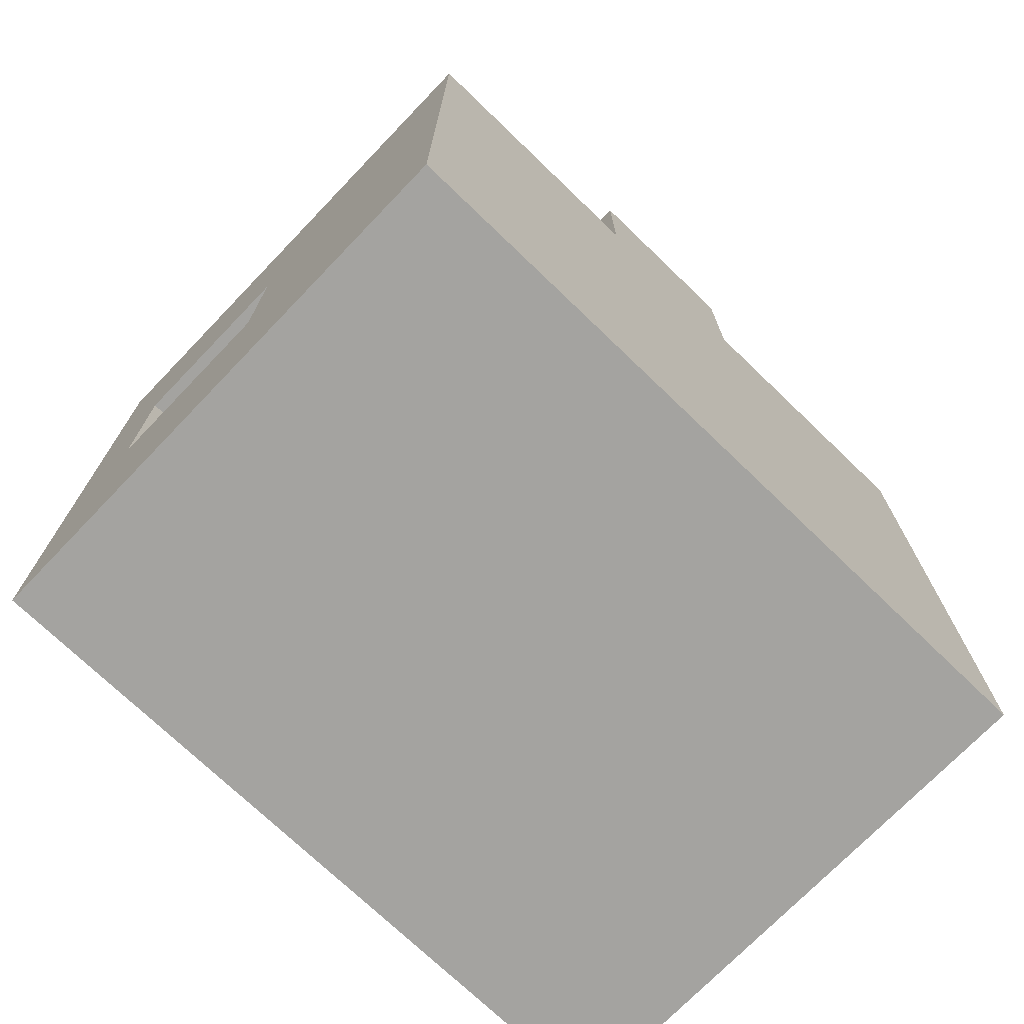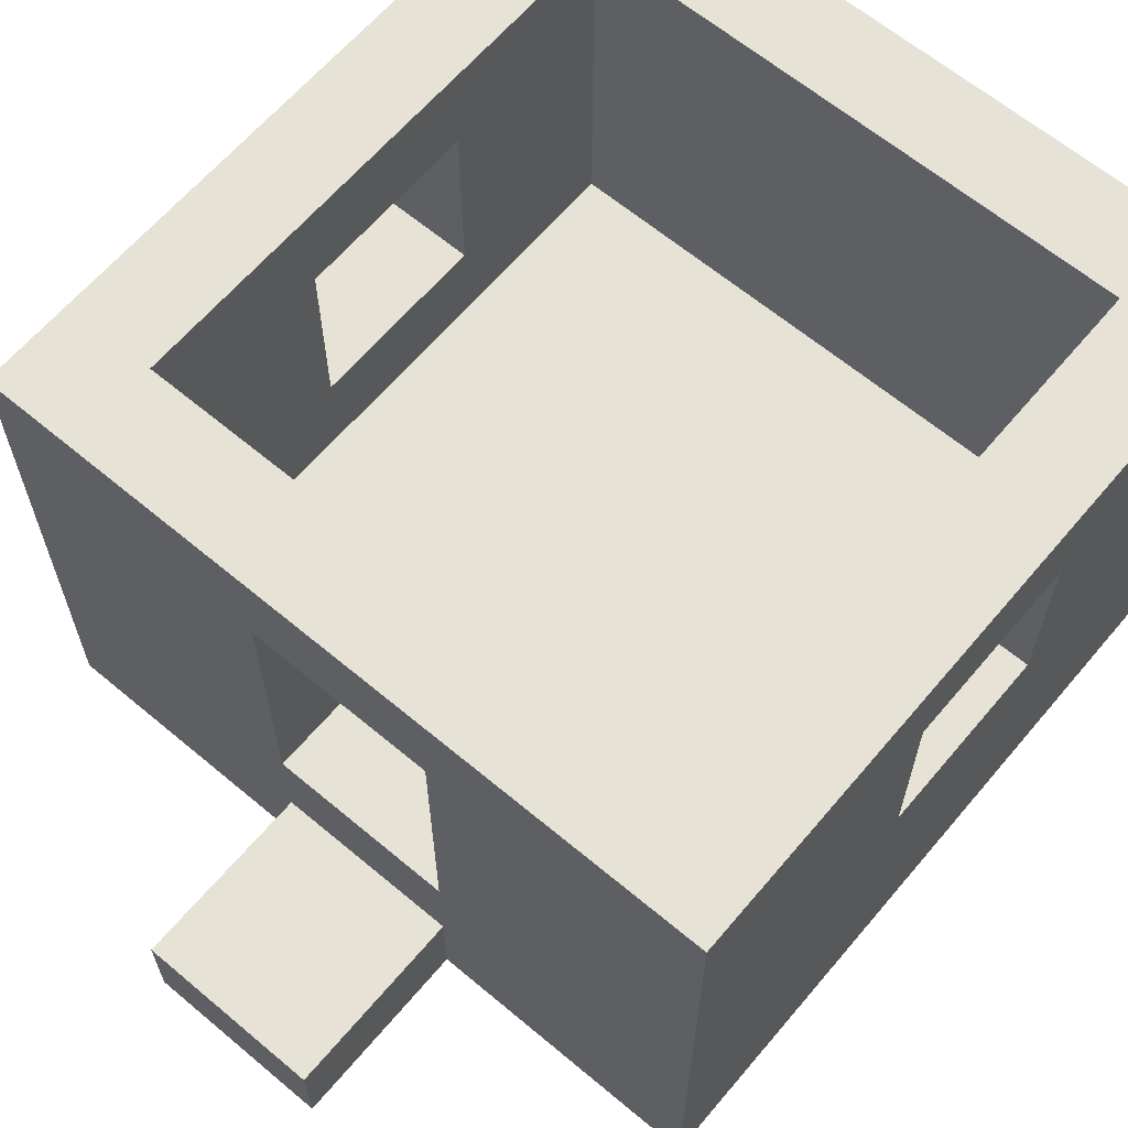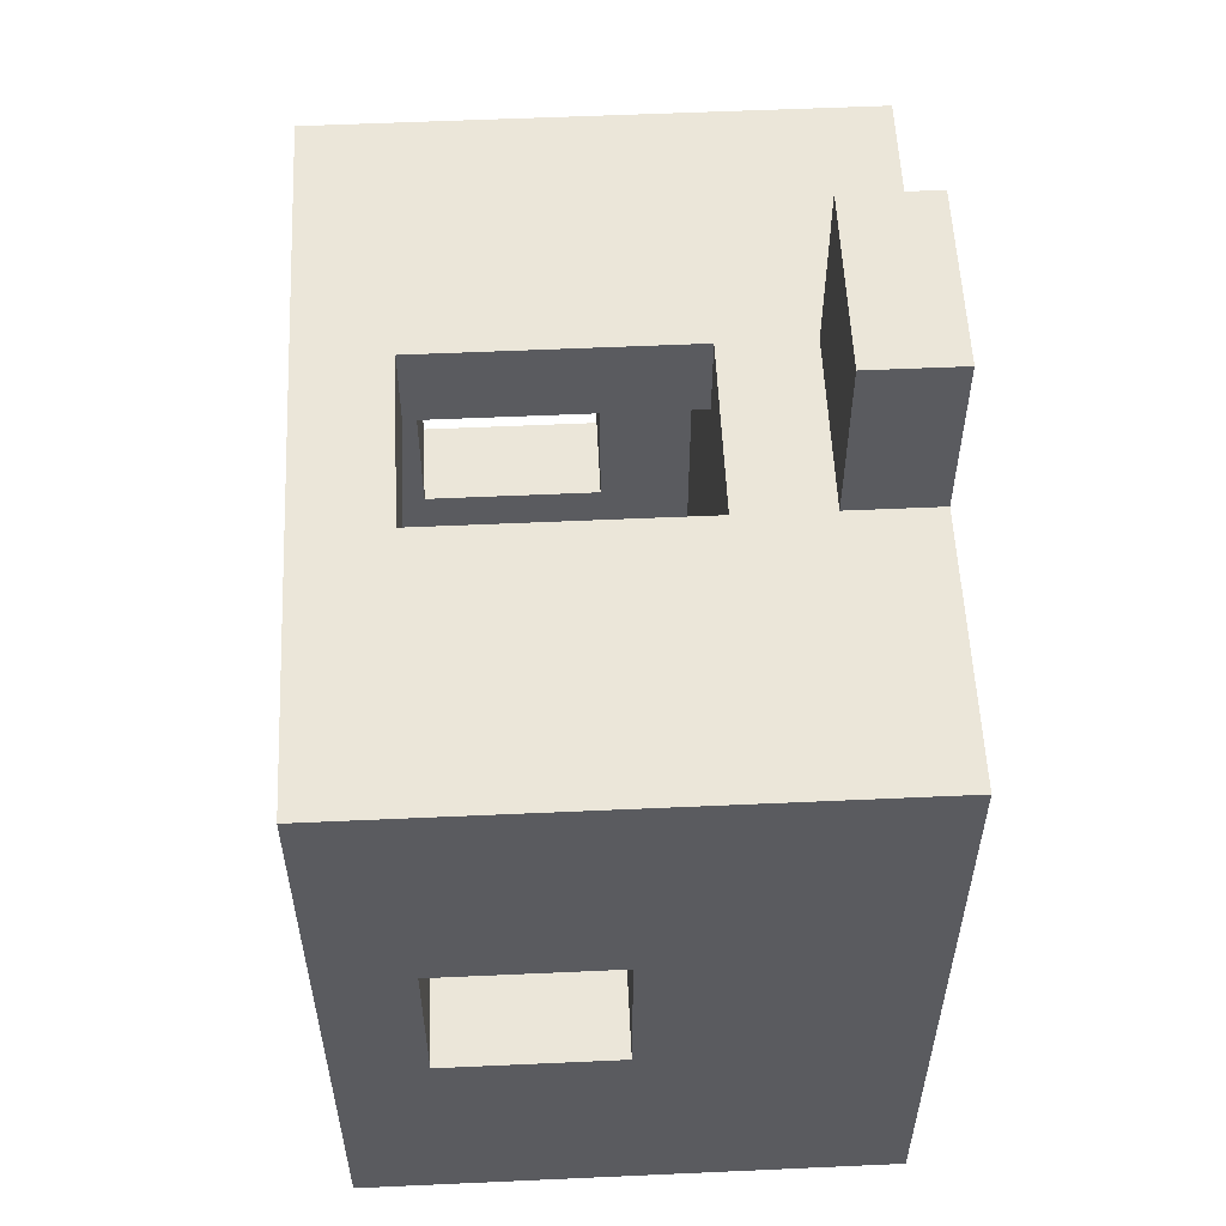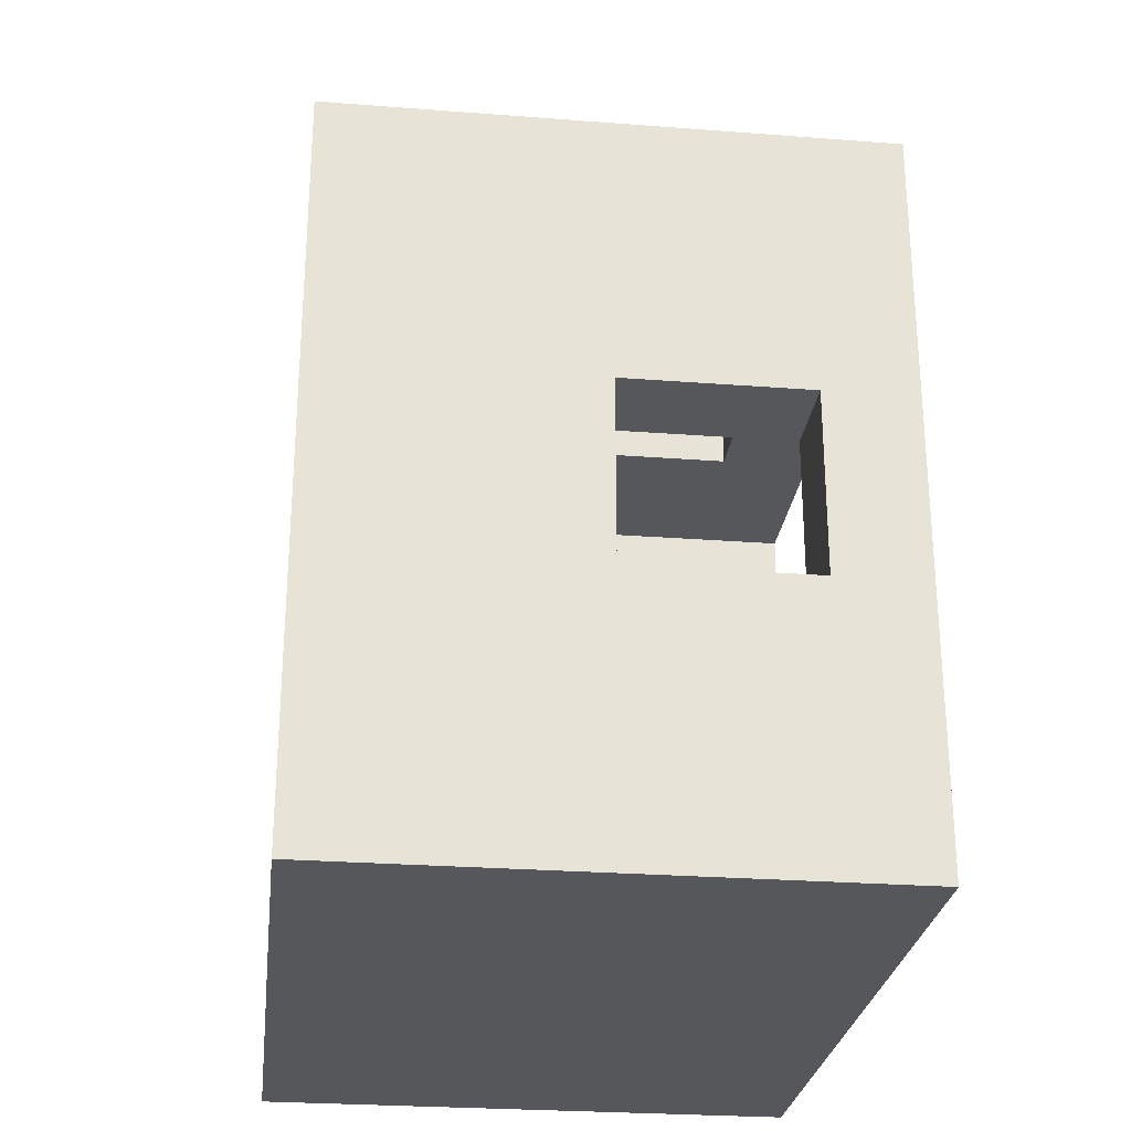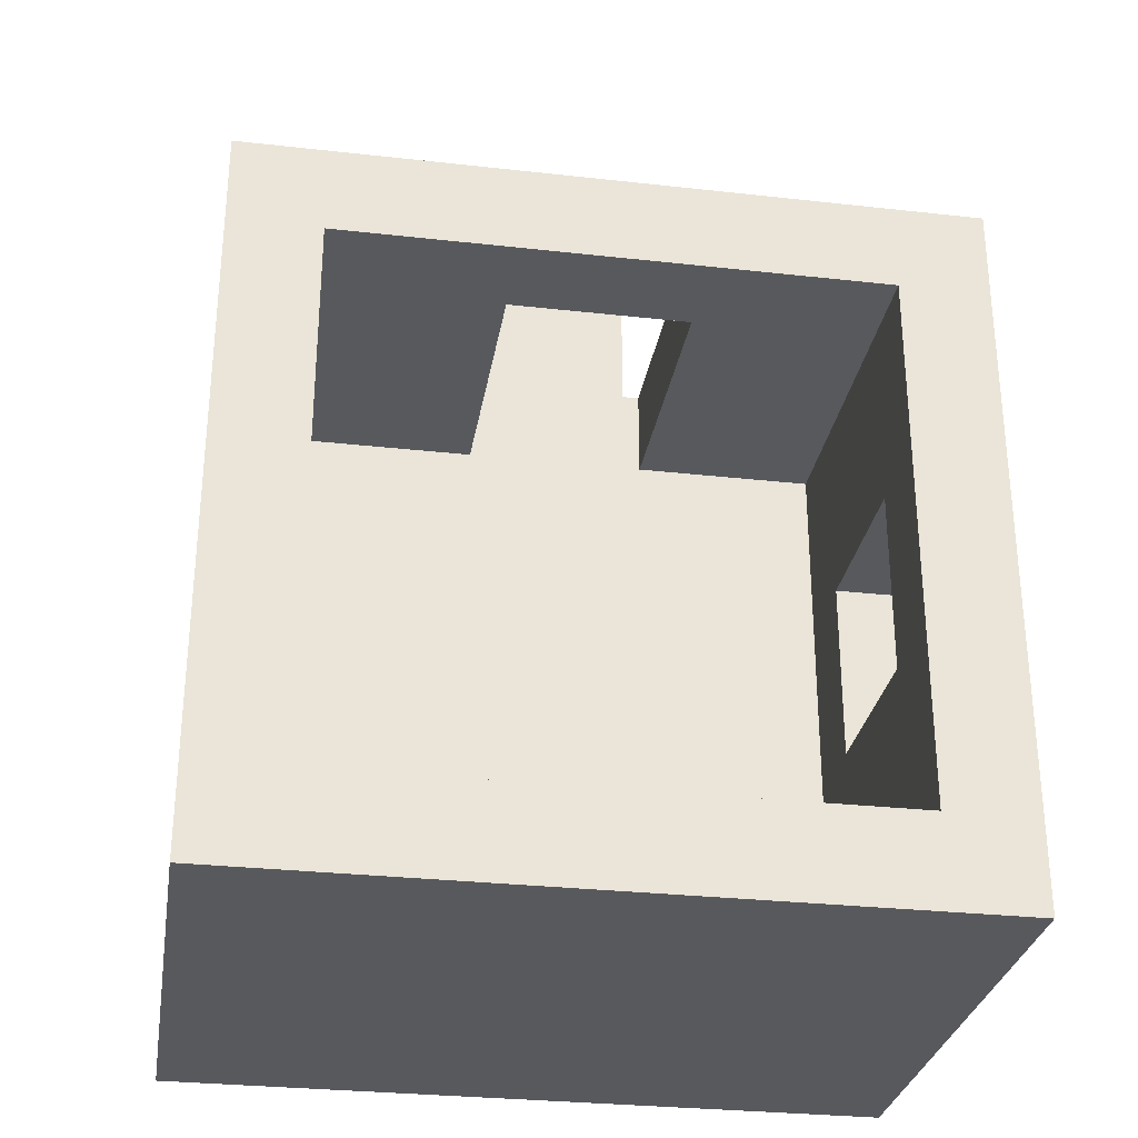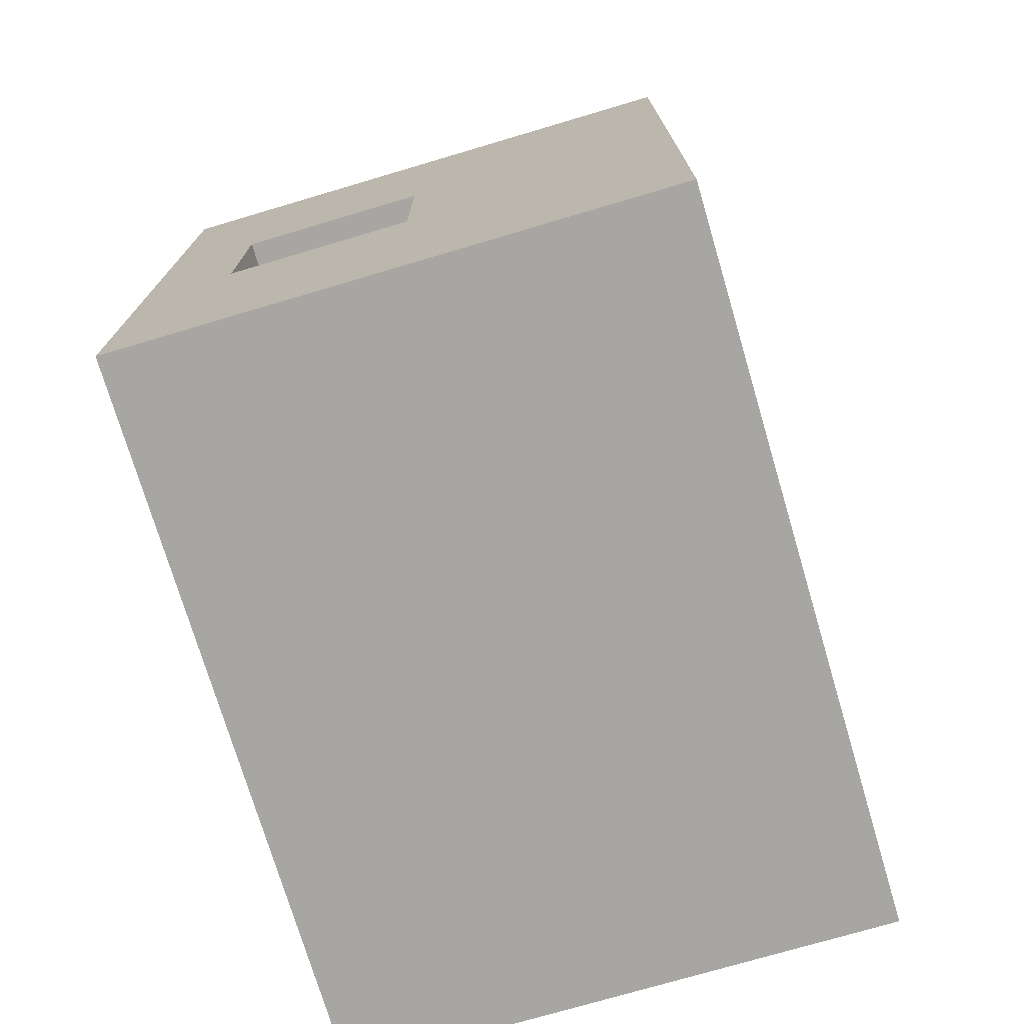
<metadata>
{"format":"obj","ext":"obj","renderer":"f3d","projection":"perspective","resolution":1024,"background":"white","views":[{"elev":-73.0,"azim":-43.9,"up":"+Z"},{"elev":63.8,"azim":40.2,"up":"+Y"},{"elev":56.1,"azim":-92.7,"up":"+Z"},{"elev":-26.9,"azim":83.2,"up":"+Z"},{"elev":-29.8,"azim":170.7,"up":"+Z"},{"elev":-74.1,"azim":-73.5,"up":"+Z"}]}
</metadata>
<code>
v -4 0 4
v -4 0 -4
v -4 1 4
v -4 1 -4
v -4 3 1
v -4 3 -1
v -4 5 1
v -4 5 -1
v -4 6 4
v -4 6 -4
v -1 0 6
v -1 0 4
v -1 1 6
v -1 1 4
v 1 2 4
v 1 2 3
v 1 5 4
v 1 5 3
v 3 2 3
v 3 2 -3
v 3 3 1
v 3 3 -1
v 3 5 1
v 3 5 -1
v 3 6 3
v 3 6 -3
v -3 2 3
v -3 2 -3
v -3 3 1
v -3 3 -1
v -3 5 1
v -3 5 -1
v -3 6 3
v -3 6 -3
v -1 2 4
v -1 2 3
v -1 5 4
v -1 5 3
v 1 0 6
v 1 0 4
v 1 1 6
v 1 1 4
v 4 0 4
v 4 0 -4
v 4 1 4
v 4 1 -4
v 4 3 1
v 4 3 -1
v 4 5 1
v 4 5 -1
v 4 6 4
v 4 6 -4
v -1 0 6
v -1 1 6
v 1 0 6
v 1 1 6
v -4 0 4
v -4 1 4
v -4 6 4
v -1 0 4
v -1 1 4
v -1 2 4
v -1 5 4
v 1 0 4
v 1 1 4
v 1 2 4
v 1 5 4
v 4 0 4
v 4 1 4
v 4 6 4
v -4 3 -1
v -4 5 -1
v -3 3 -1
v -3 5 -1
v 3 3 -1
v 3 5 -1
v 4 3 -1
v 4 5 -1
v -3 2 -3
v -3 6 -3
v 3 2 -3
v 3 6 -3
v -3 2 3
v -3 6 3
v -1 2 3
v -1 5 3
v 1 2 3
v 1 5 3
v 3 2 3
v 3 6 3
v -4 3 1
v -4 5 1
v -3 3 1
v -3 5 1
v 3 3 1
v 3 5 1
v 4 3 1
v 4 5 1
v -4 0 -4
v -4 1 -4
v -4 6 -4
v 4 0 -4
v 4 1 -4
v 4 6 -4
v -1 0 6
v 1 0 6
v -4 0 4
v -1 0 4
v 1 0 4
v 4 0 4
v -4 0 -4
v 4 0 -4
v -1 5 4
v 1 5 4
v -1 5 3
v 1 5 3
v -4 5 1
v -3 5 1
v 3 5 1
v 4 5 1
v -4 5 -1
v -3 5 -1
v 3 5 -1
v 4 5 -1
v -1 1 6
v 1 1 6
v -1 1 4
v 1 1 4
v -1 2 4
v 1 2 4
v -3 2 3
v -1 2 3
v 1 2 3
v 3 2 3
v -3 2 -3
v 3 2 -3
v -4 3 1
v -3 3 1
v 3 3 1
v 4 3 1
v -4 3 -1
v -3 3 -1
v 3 3 -1
v 4 3 -1
v -4 6 4
v 4 6 4
v -3 6 3
v 3 6 3
v -3 6 -3
v 3 6 -3
v -4 6 -4
v 4 6 -4
f 3 2 1
f 4 2 3
f 5 4 3
f 6 4 5
f 7 5 3
f 8 4 6
f 9 7 3
f 9 8 7
f 10 4 8
f 10 8 9
f 13 12 11
f 14 12 13
f 17 16 15
f 18 16 17
f 21 20 19
f 22 20 21
f 23 21 19
f 24 20 22
f 25 23 19
f 25 24 23
f 26 20 24
f 26 24 25
f 27 28 29
f 29 28 30
f 27 29 31
f 30 28 32
f 27 31 33
f 31 32 33
f 32 28 34
f 33 32 34
f 35 36 37
f 37 36 38
f 39 40 41
f 41 40 42
f 43 44 45
f 45 44 46
f 45 46 47
f 47 46 48
f 45 47 49
f 48 46 50
f 45 49 51
f 49 50 51
f 50 46 52
f 51 50 52
f 55 54 53
f 56 54 55
f 60 58 57
f 61 59 58
f 61 58 60
f 62 59 61
f 63 59 62
f 65 62 61
f 66 62 65
f 67 59 63
f 68 65 64
f 69 66 65
f 69 65 68
f 69 67 66
f 70 59 67
f 70 67 69
f 73 72 71
f 74 72 73
f 77 76 75
f 78 76 77
f 81 80 79
f 82 80 81
f 83 84 85
f 85 84 86
f 86 84 88
f 87 88 89
f 88 84 90
f 89 88 90
f 91 92 93
f 93 92 94
f 95 96 97
f 97 96 98
f 99 100 102
f 100 101 103
f 102 100 103
f 103 101 104
f 108 106 105
f 109 106 108
f 111 108 107
f 111 110 109
f 111 109 108
f 112 110 111
f 115 114 113
f 116 114 115
f 121 118 117
f 122 118 121
f 123 120 119
f 124 120 123
f 125 126 127
f 127 126 128
f 129 130 132
f 132 130 133
f 131 132 135
f 133 134 135
f 132 133 135
f 135 134 136
f 137 138 141
f 141 138 142
f 139 140 143
f 143 140 144
f 145 146 147
f 147 146 148
f 145 147 149
f 148 146 150
f 145 149 151
f 149 150 151
f 150 146 152
f 151 150 152

</code>
